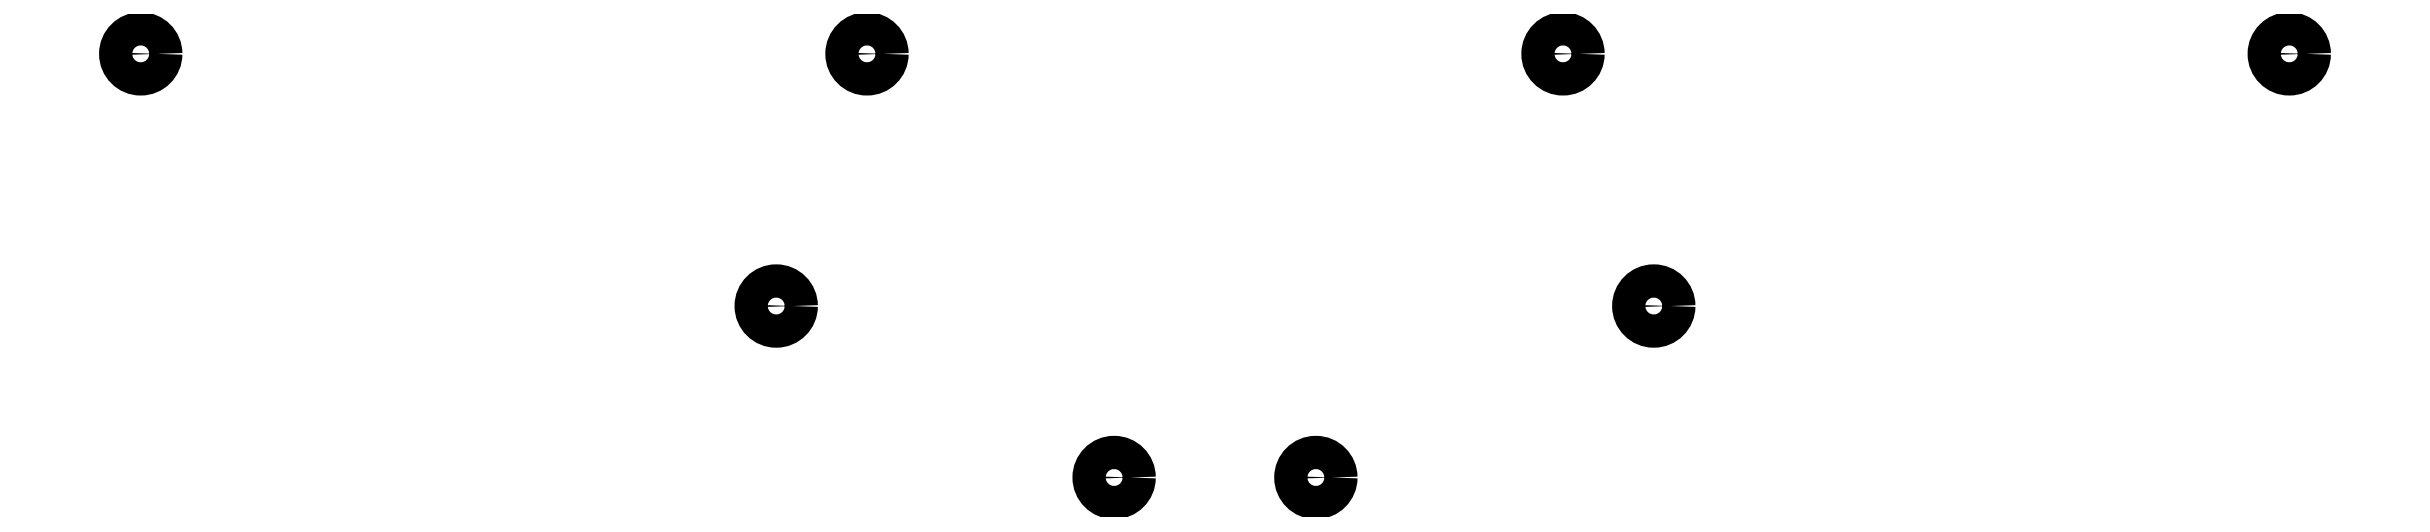
<metadata>
{"format":"dxf","ext":"dxf","renderer":"ezdxf+matplotlib","layout":"modelspace","background":"white","min_lineweight":24,"dpi":150}
</metadata>
<code>
0
SECTION
2
ENTITIES
0
CIRCLE
8
0
10
109
20
-92
40
1.65
0
CIRCLE
8
0
10
181
20
-92
40
1.65
0
CIRCLE
8
0
10
250
20
-92
40
1.65
0
CIRCLE
8
0
10
322
20
-92
40
1.65
0
CIRCLE
8
0
10
172
20
-117
40
1.65
0
CIRCLE
8
0
10
259
20
-117
40
1.65
0
CIRCLE
8
0
10
205.5
20
-134
40
1.65
0
CIRCLE
8
0
10
225.5
20
-134
40
1.65
0
ENDSEC
0
EOF

</code>
